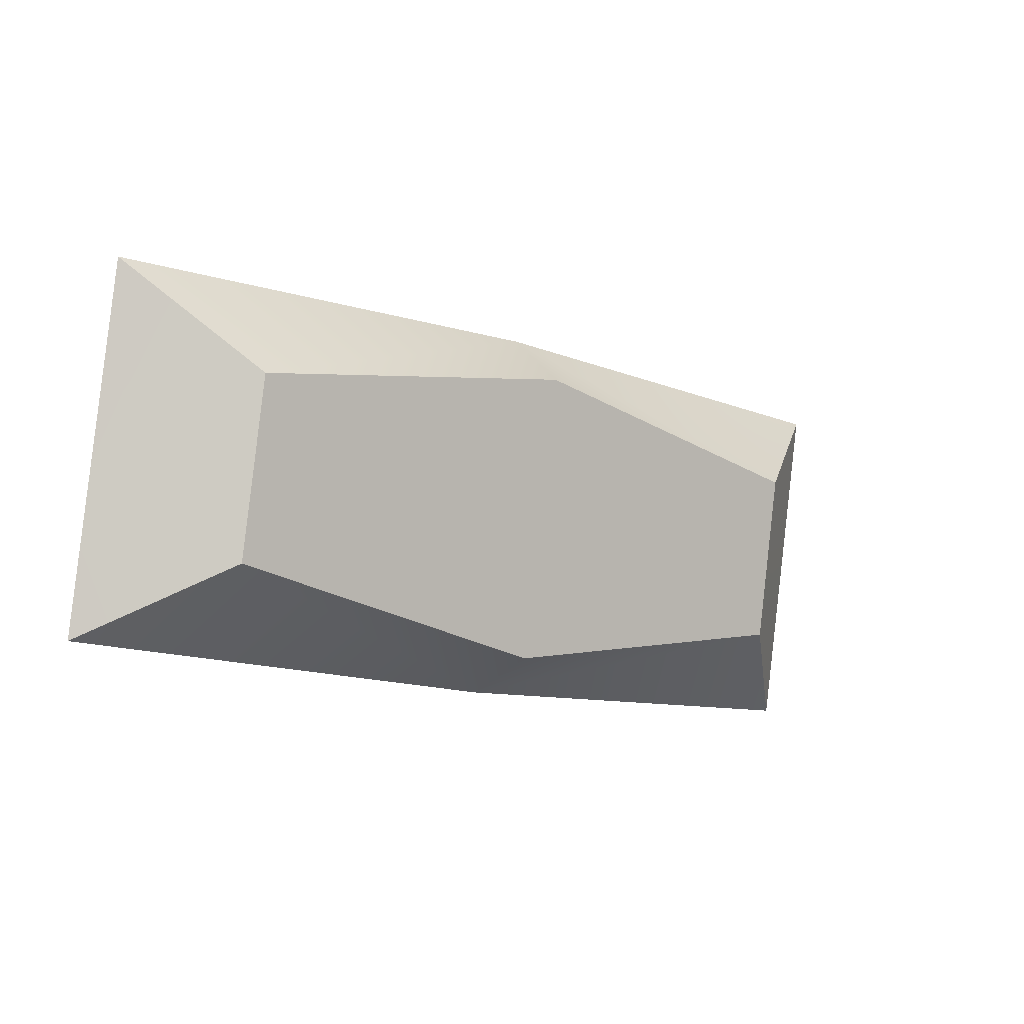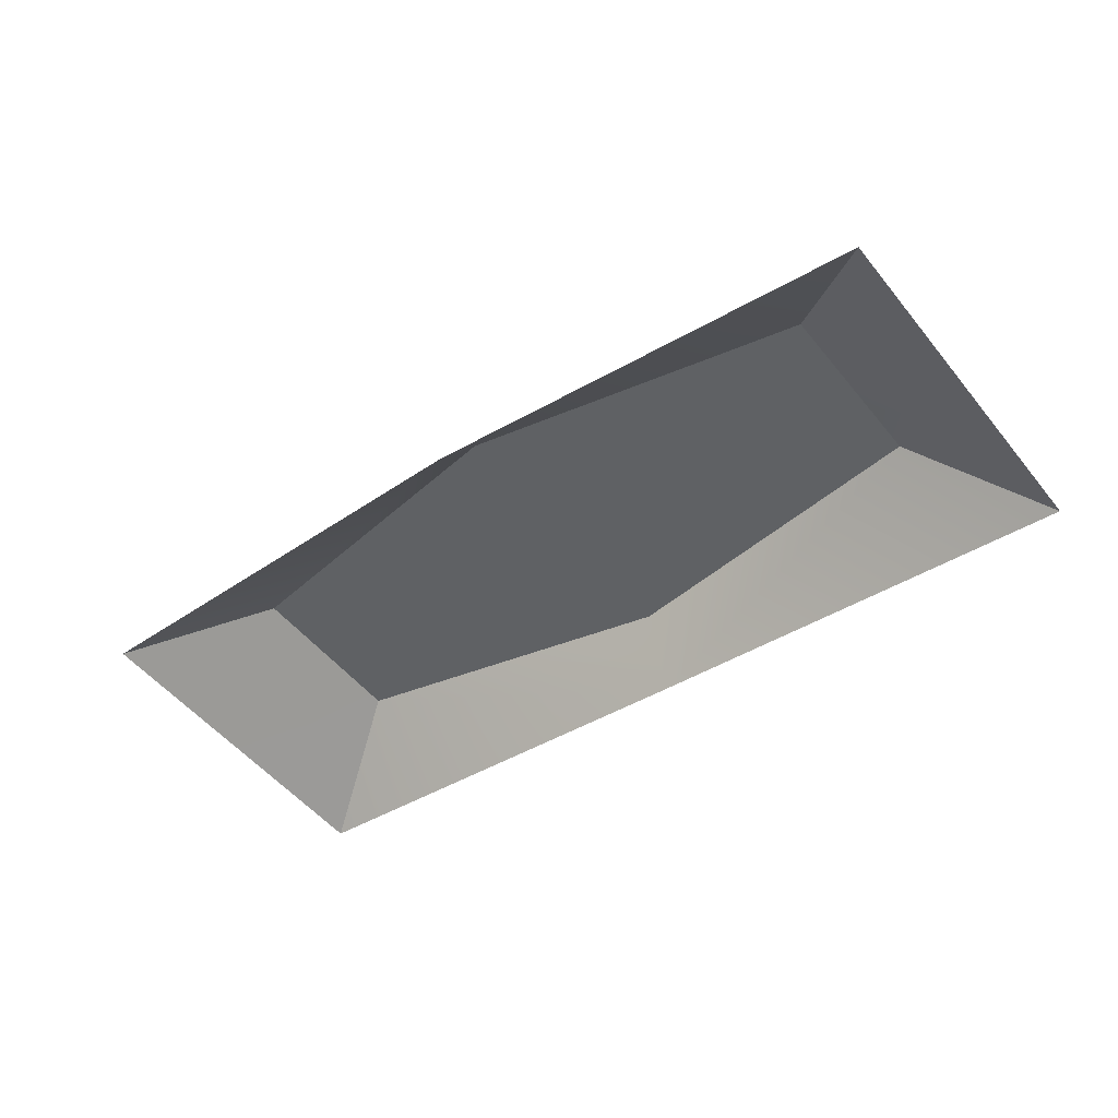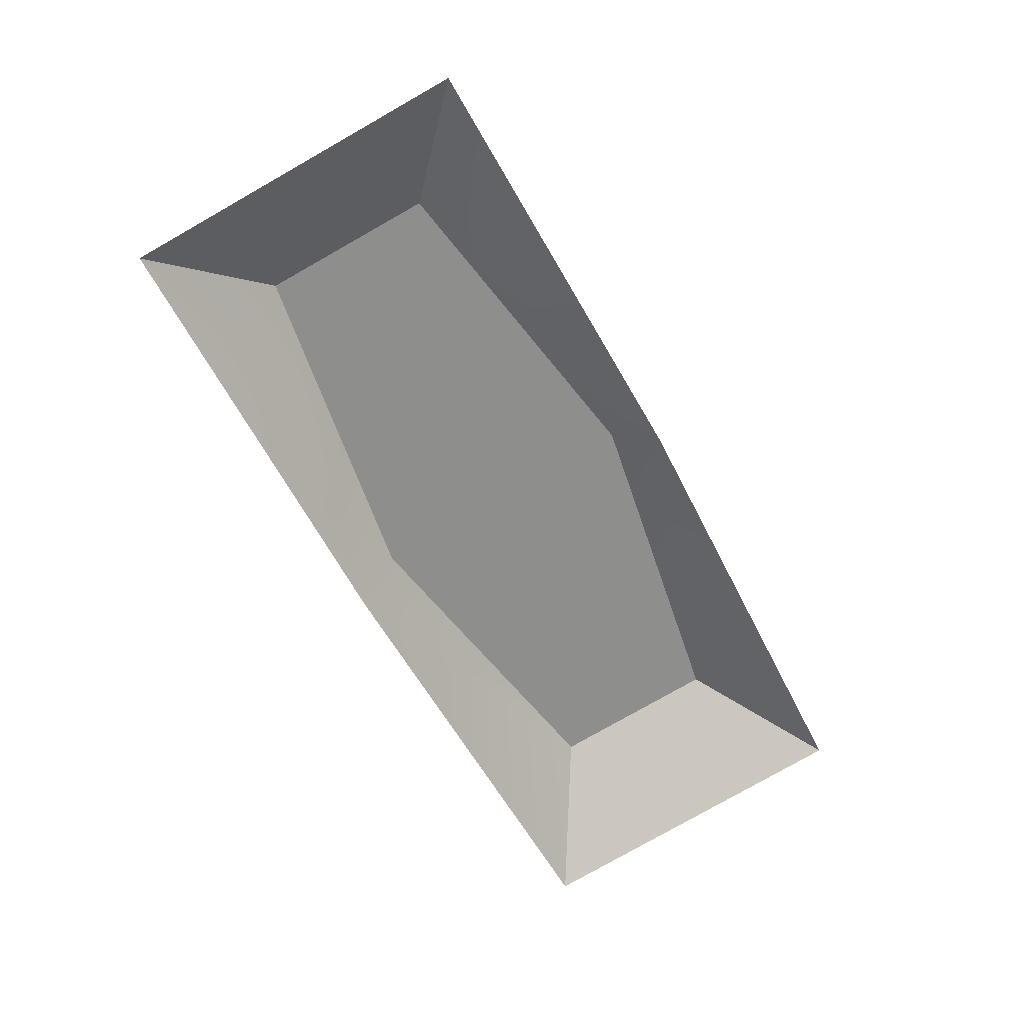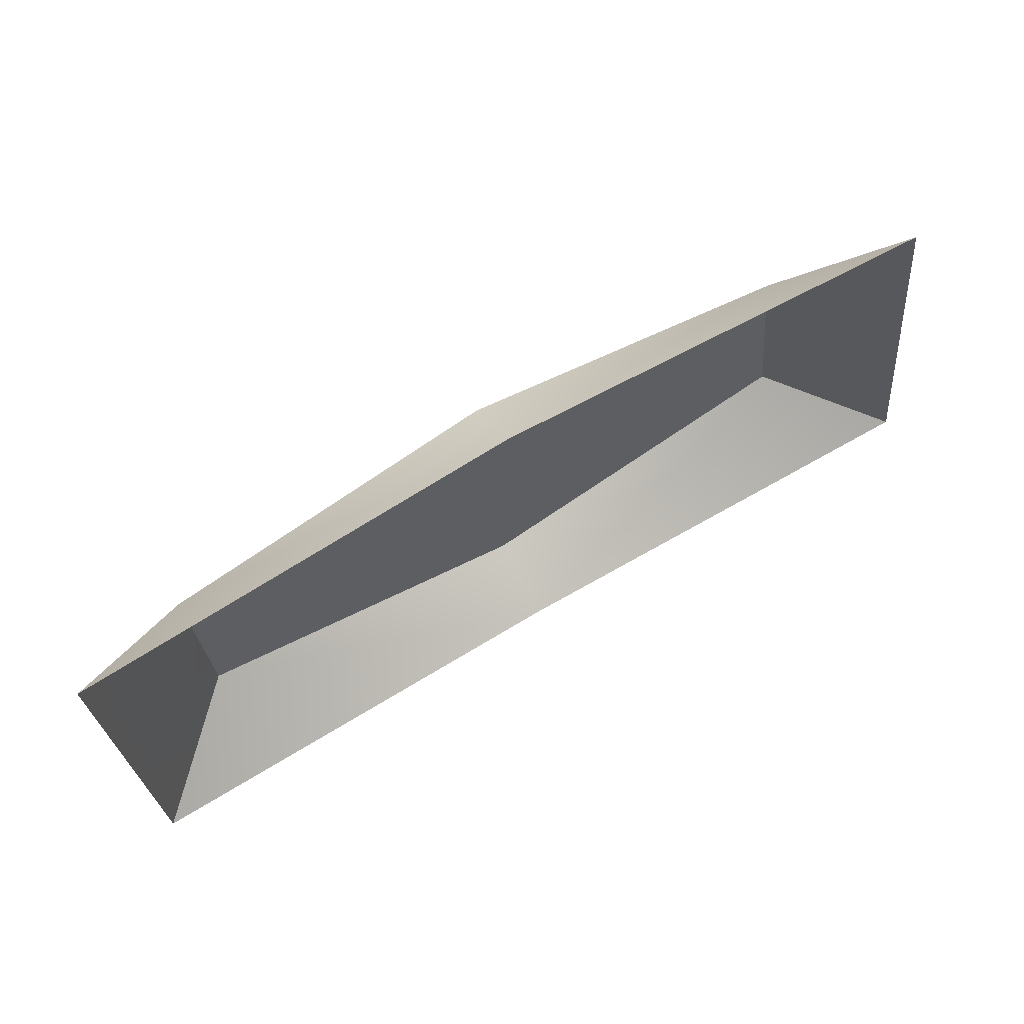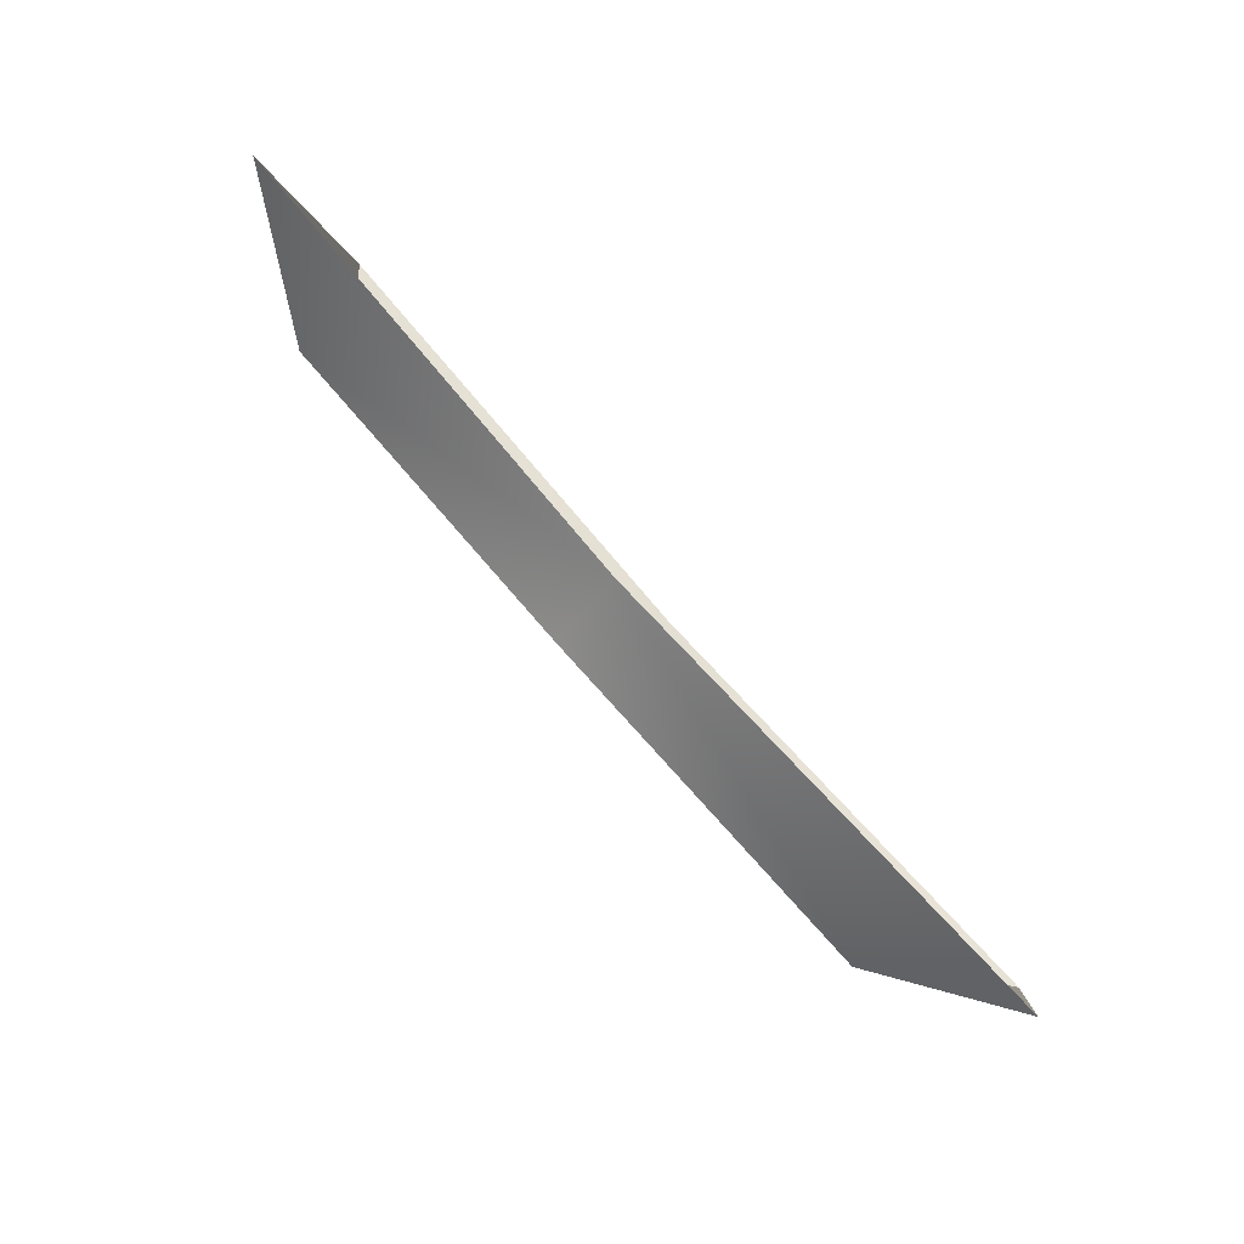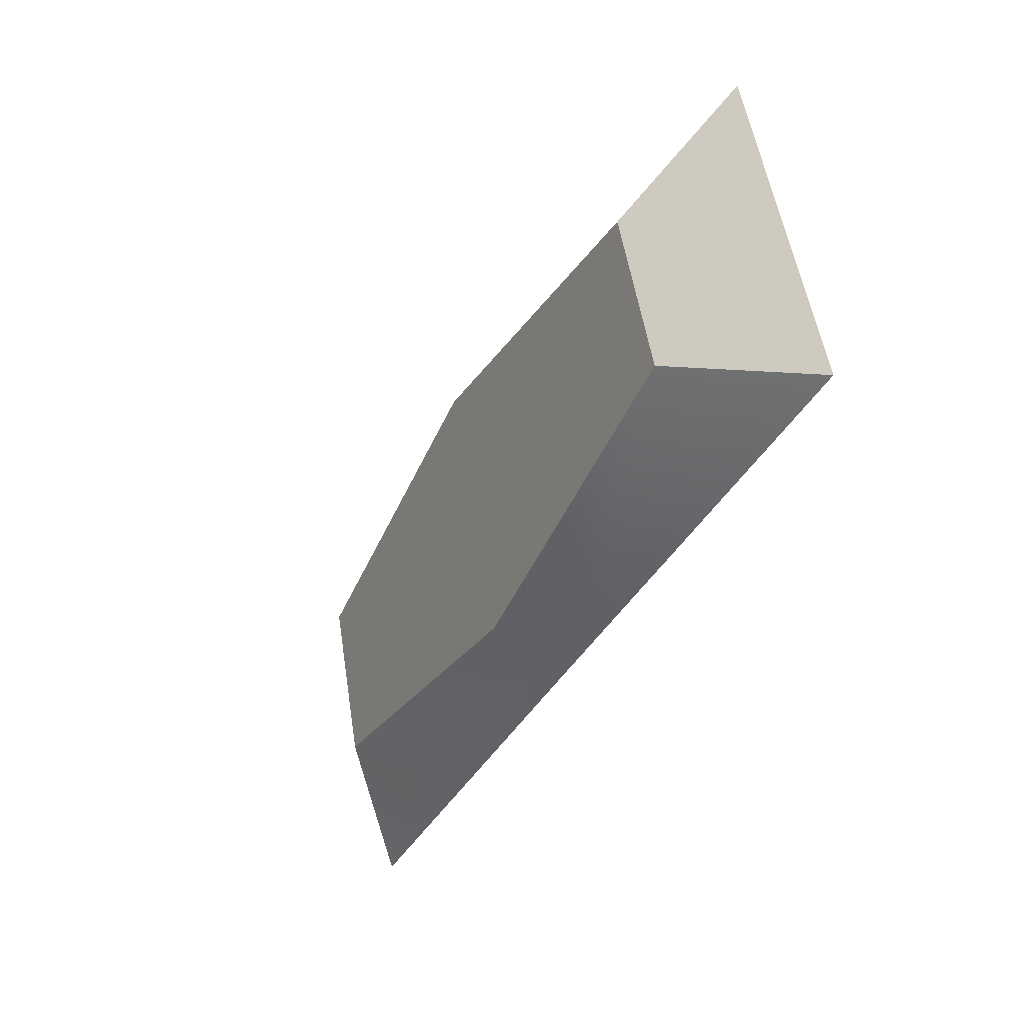
<metadata>
{"format":"obj","ext":"obj","renderer":"f3d","projection":"perspective","resolution":1024,"background":"white","views":[{"elev":-12.0,"azim":-40.4,"up":"+Y"},{"elev":-39.3,"azim":-141.4,"up":"+Z"},{"elev":-59.7,"azim":117.8,"up":"+Z"},{"elev":69.8,"azim":149.6,"up":"+Y"},{"elev":77.6,"azim":48.5,"up":"+Y"},{"elev":-39.4,"azim":64.0,"up":"+Y"}]}
</metadata>
<code>
o Glass_Cube_Cube.002
v 0.0782 -0.03371 0.4397
v 0.07828 0.0246 0.4501
v 0.05834 0.007329 0.4615
v 0.05834 -0.02175 0.4563
v 0.07823 -0.01427 0.4431
v 0.07825 0.005165 0.4466
v 0.05834 -0.002365 0.4598
v 0.05834 -0.01206 0.4581
v -0.0782 -0.03371 0.4397
v -0.07828 0.0246 0.4501
v -0.05834 0.007329 0.4615
v -0.05834 -0.02175 0.4563
v -0.07823 -0.01427 0.4431
v -0.07825 0.005165 0.4466
v -0.05834 -0.002365 0.4598
v -0.05834 -0.01206 0.4581
v 0 -0.03116 0.4547
v 0 -0.03587 0.4413
v 0 0.0261 0.4527
v 0 0.01673 0.4631
v 0 -0.01519 0.4575
v 0 0.000769 0.4603
f 18 4 17
f 6 3 7
f 19 3 2
f 21 4 8
f 3 22 7
f 7 21 8
f 5 4 1
f 5 7 8
f 18 12 9
f 14 11 10
f 19 11 20
f 12 21 16
f 11 22 20
f 15 21 22
f 12 13 9
f 13 15 14
f 18 1 4
f 6 2 3
f 19 20 3
f 21 17 4
f 3 20 22
f 7 22 21
f 5 8 4
f 5 6 7
f 18 17 12
f 14 15 11
f 19 10 11
f 12 17 21
f 11 15 22
f 15 16 21
f 12 16 13
f 13 16 15

</code>
